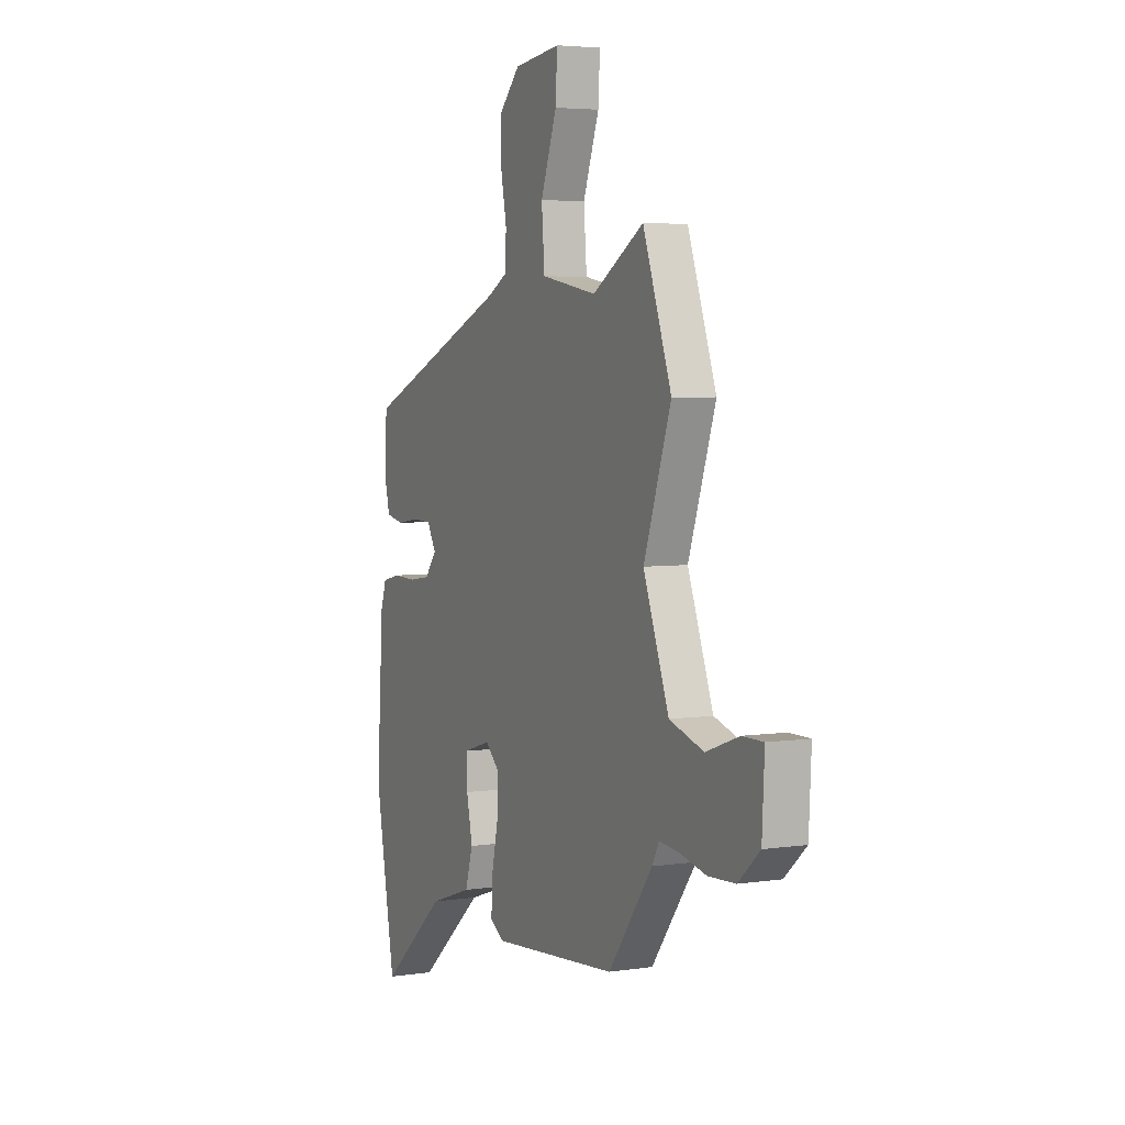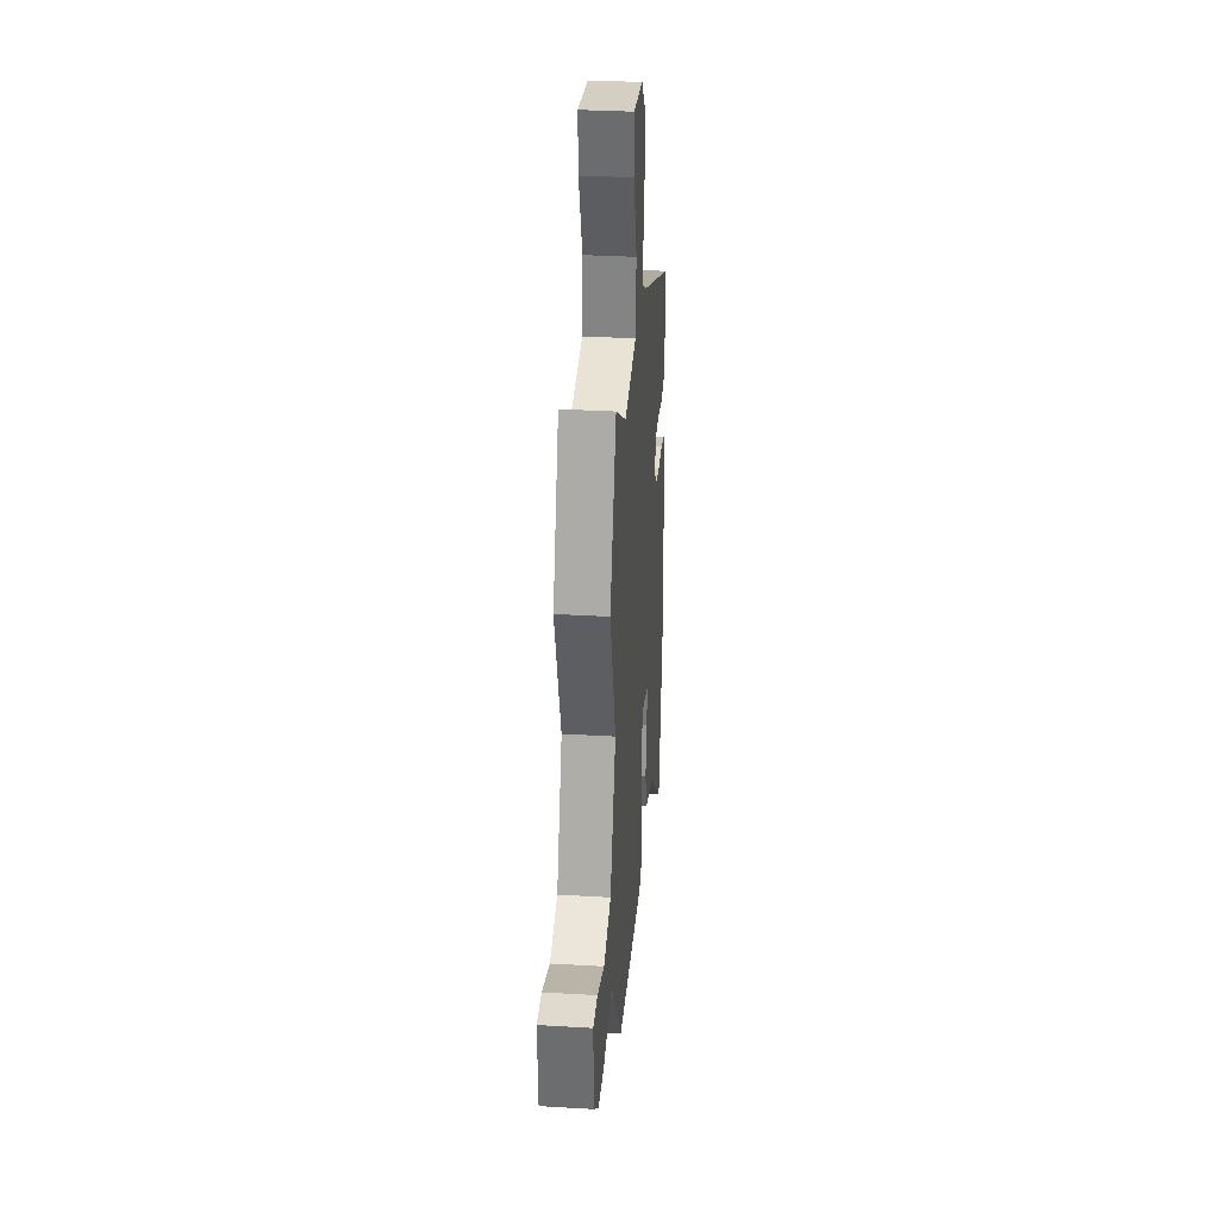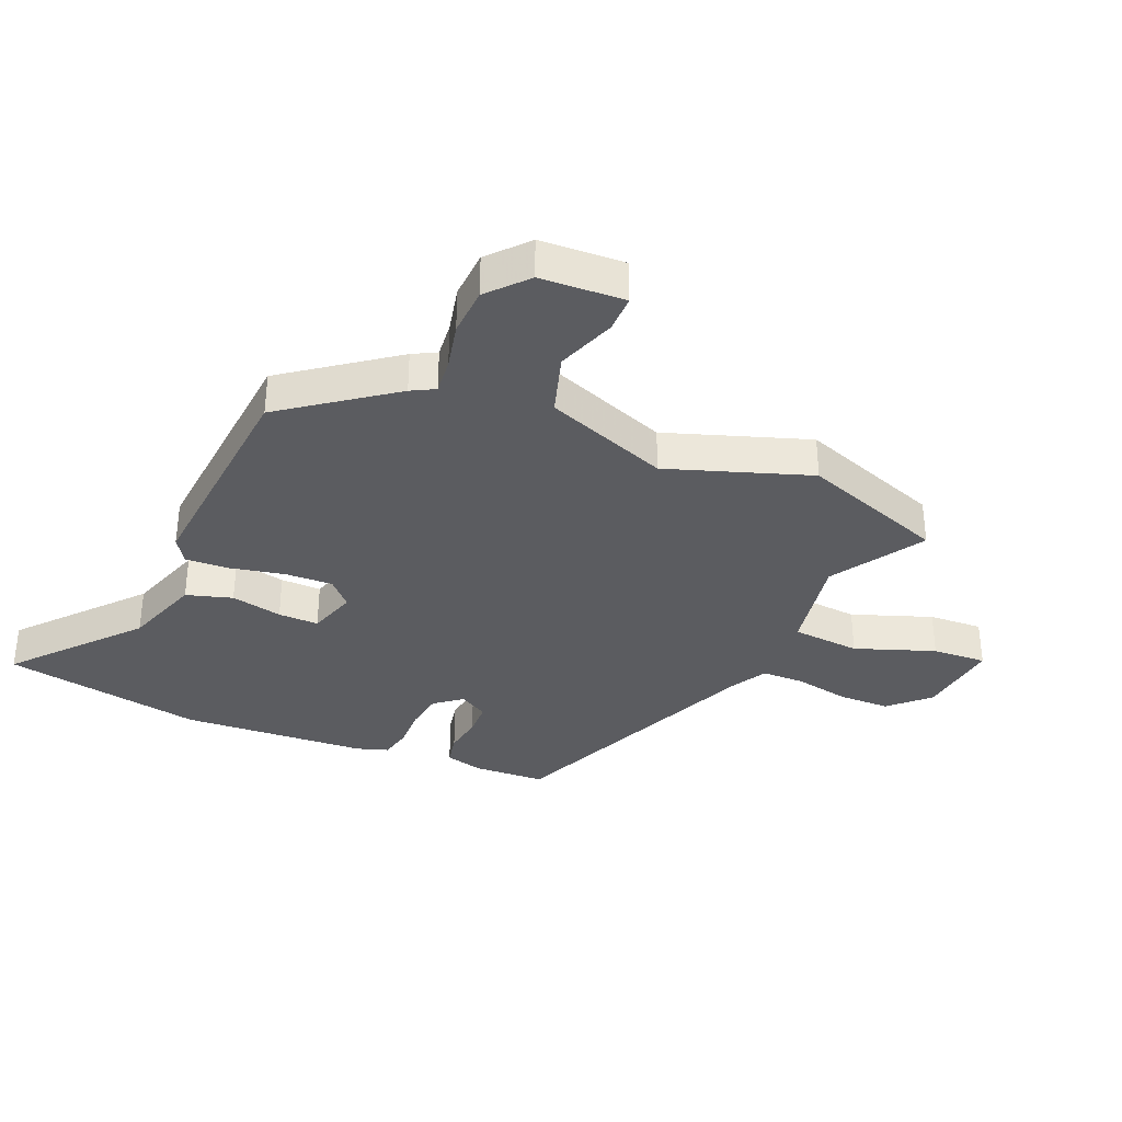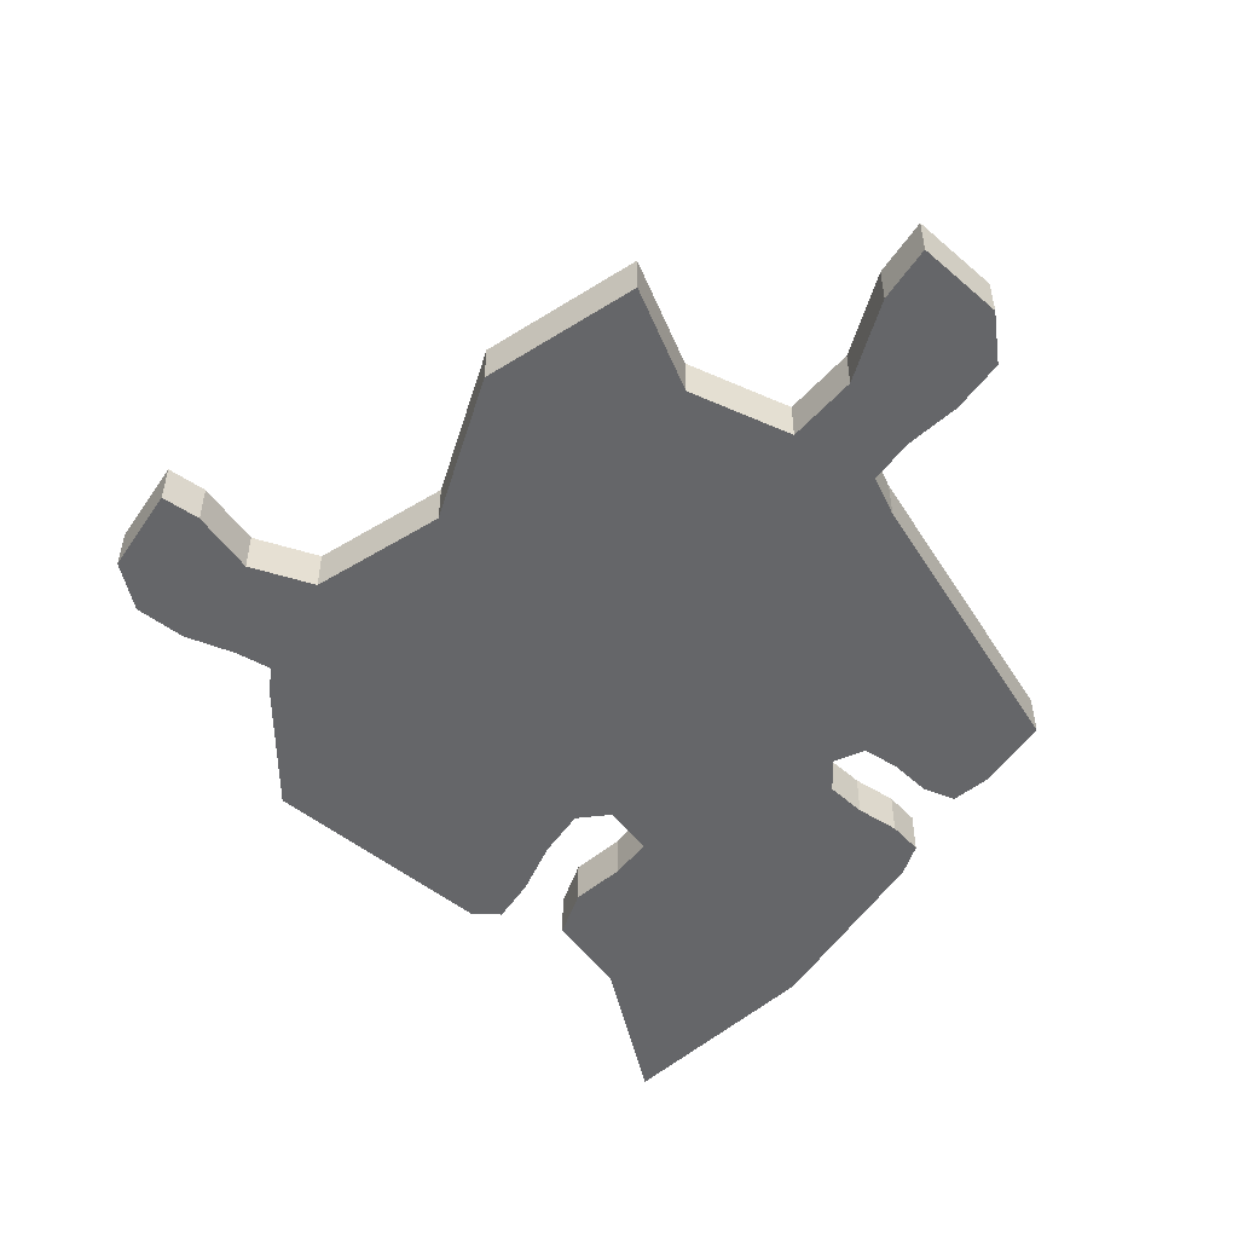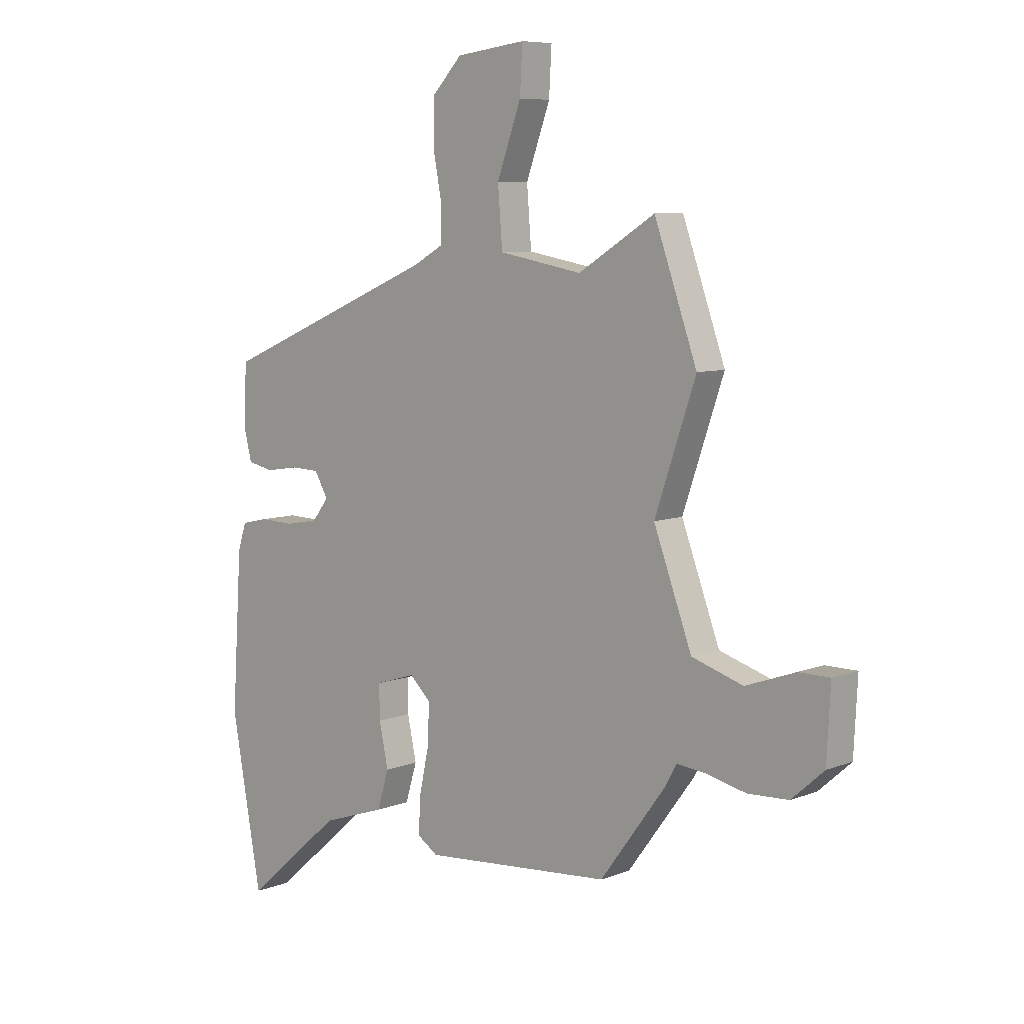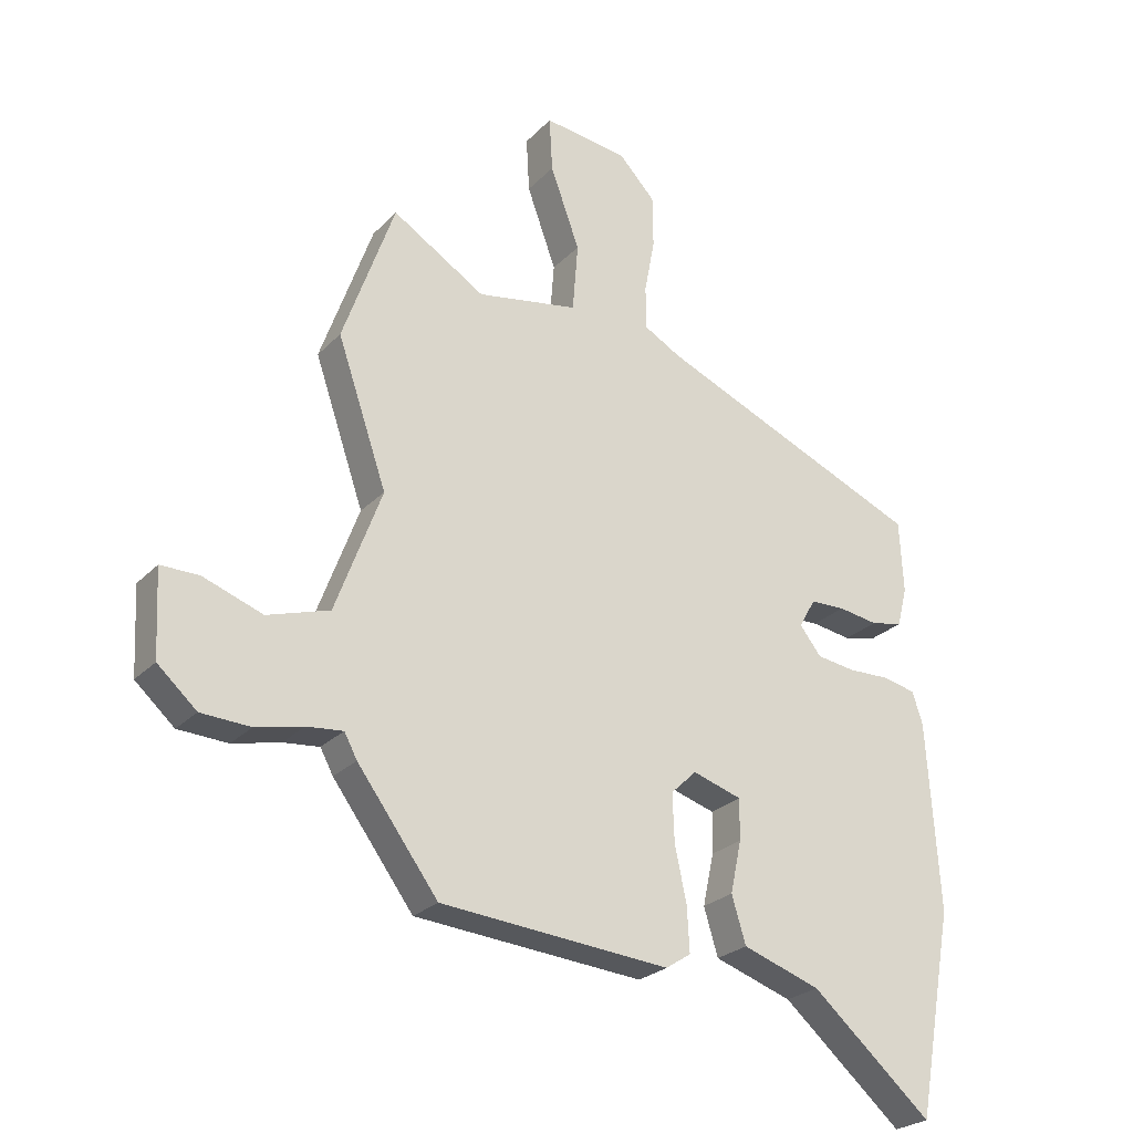
<metadata>
{"format":"obj","ext":"obj","renderer":"f3d","projection":"perspective","resolution":1024,"background":"white","views":[{"elev":4.5,"azim":-115.7,"up":"+Z"},{"elev":32.6,"azim":-85.3,"up":"+Z"},{"elev":-34.8,"azim":-113.1,"up":"+Y"},{"elev":-51.8,"azim":-36.0,"up":"+Y"},{"elev":7.6,"azim":-137.4,"up":"+Z"},{"elev":-25.3,"azim":-32.6,"up":"+Z"}]}
</metadata>
<code>
v 0.482 0.07 0.31
v 0.488 0.07 0.192
v 0.472 0.07 0.128
v 0.42 0.07 0.117
v 0.355 0.07 0.127
v 0.298 0.07 0.125
v 0.271 0.07 0.078
v 0.306 0.07 0.033
v 0.369 0.07 0.024
v 0.438 0.07 0.026
v 0.491 0.07 0.014
v 0.508 0.07 -0.038
v 0.528 0.07 -0.345
v 0.468 0.07 -0.677
v 0.272 0.07 -0.507
v 0.145 0.07 -0.464
v 0.122 0.07 -0.388
v 0.14 0.07 -0.303
v 0.141 0.07 -0.236
v 0.061 0.07 -0.211
v 0.019 0.07 -0.251
v 0.022 0.07 -0.33
v 0.041 0.07 -0.419
v 0.045 0.07 -0.492
v 0.004 0.07 -0.519
v -0.371 0.07 -0.488
v -0.503 0.07 -0.31
v -0.524 0.07 -0.271
v -0.583 0.07 -0.277
v -0.661 0.07 -0.295
v -0.742 0.07 -0.291
v -0.806 0.07 -0.234
v -0.813 0.07 -0.094
v -0.751 0.07 -0.094
v -0.653 0.07 -0.129
v -0.551 0.07 -0.097
v -0.475 0.07 0.107
v -0.556 0.07 0.343
v -0.471 0.07 0.582
v -0.319 0.07 0.488
v -0.153 0.07 0.518
v -0.144 0.07 0.631
v -0.192 0.07 0.763
v -0.197 0.07 0.853
v -0.059 0.07 0.836
v 0.001 0.07 0.773
v 0.002 0.07 0.687
v -0.015 0.07 0.598
v -0.014 0.07 0.527
v 0.045 0.07 0.494
v 0.482 0 0.31
v 0.488 0 0.192
v 0.472 0 0.128
v 0.42 0 0.117
v 0.355 0 0.127
v 0.298 0 0.125
v 0.271 0 0.078
v 0.306 0 0.033
v 0.369 0 0.024
v 0.438 0 0.026
v 0.491 0 0.014
v 0.508 0 -0.038
v 0.528 0 -0.345
v 0.468 0 -0.677
v 0.272 0 -0.507
v 0.145 0 -0.464
v 0.122 0 -0.388
v 0.14 0 -0.303
v 0.141 0 -0.236
v 0.061 0 -0.211
v 0.019 0 -0.251
v 0.022 0 -0.33
v 0.041 0 -0.419
v 0.045 0 -0.492
v 0.004 0 -0.519
v -0.371 0 -0.488
v -0.503 0 -0.31
v -0.524 0 -0.271
v -0.583 0 -0.277
v -0.661 0 -0.295
v -0.742 0 -0.291
v -0.806 0 -0.234
v -0.813 0 -0.094
v -0.751 0 -0.094
v -0.653 0 -0.129
v -0.551 0 -0.097
v -0.475 0 0.107
v -0.556 0 0.343
v -0.471 0 0.582
v -0.319 0 0.488
v -0.153 0 0.518
v -0.144 0 0.631
v -0.192 0 0.763
v -0.197 0 0.853
v -0.059 0 0.836
v 0.001 0 0.773
v 0.002 0 0.687
v -0.015 0 0.598
v -0.014 0 0.527
v 0.045 0 0.494
f 46 47 48
f 45 46 48
f 44 45 48
f 43 44 48
f 42 43 48
f 41 42 48 49
f 40 41 49 50
f 37 38 39 40
f 50 1 2
f 40 50 2
f 37 40 2
f 36 37 2
f 33 34 35
f 32 33 35
f 31 32 35
f 30 31 35
f 29 30 35
f 28 29 35 36
f 27 28 36
f 26 27 36
f 25 26 36
f 24 25 36
f 23 24 36
f 22 23 36
f 15 16 17 18
f 15 18 19
f 14 15 19
f 13 14 19
f 12 13 19
f 11 12 19
f 10 11 19
f 9 10 19
f 8 9 19 20
f 2 3 4 5
f 2 5 6
f 36 2 6
f 21 22 36
f 20 21 36
f 8 20 36
f 7 8 36
f 6 7 36
f 98 97 96
f 98 96 95
f 98 95 94
f 98 94 93
f 98 93 92
f 99 98 92 91
f 100 99 91 90
f 90 89 88 87
f 52 51 100
f 52 100 90
f 52 90 87
f 52 87 86
f 85 84 83
f 85 83 82
f 85 82 81
f 85 81 80
f 85 80 79
f 86 85 79 78
f 86 78 77
f 86 77 76
f 86 76 75
f 86 75 74
f 86 74 73
f 86 73 72
f 68 67 66 65
f 69 68 65
f 69 65 64
f 69 64 63
f 69 63 62
f 69 62 61
f 69 61 60
f 69 60 59
f 70 69 59 58
f 55 54 53 52
f 56 55 52
f 56 52 86
f 86 72 71
f 86 71 70
f 86 70 58
f 86 58 57
f 86 57 56
f 1 51 52 2
f 2 52 53 3
f 3 53 54 4
f 4 54 55 5
f 5 55 56 6
f 6 56 57 7
f 7 57 58 8
f 8 58 59 9
f 9 59 60 10
f 10 60 61 11
f 11 61 62 12
f 12 62 63 13
f 13 63 64 14
f 14 64 65 15
f 15 65 66 16
f 16 66 67 17
f 17 67 68 18
f 18 68 69 19
f 19 69 70 20
f 20 70 71 21
f 21 71 72 22
f 22 72 73 23
f 23 73 74 24
f 24 74 75 25
f 25 75 76 26
f 26 76 77 27
f 27 77 78 28
f 28 78 79 29
f 29 79 80 30
f 30 80 81 31
f 31 81 82 32
f 32 82 83 33
f 33 83 84 34
f 34 84 85 35
f 35 85 86 36
f 36 86 87 37
f 37 87 88 38
f 38 88 89 39
f 39 89 90 40
f 40 90 91 41
f 41 91 92 42
f 42 92 93 43
f 43 93 94 44
f 44 94 95 45
f 45 95 96 46
f 46 96 97 47
f 47 97 98 48
f 48 98 99 49
f 49 99 100 50
f 50 100 51 1

</code>
